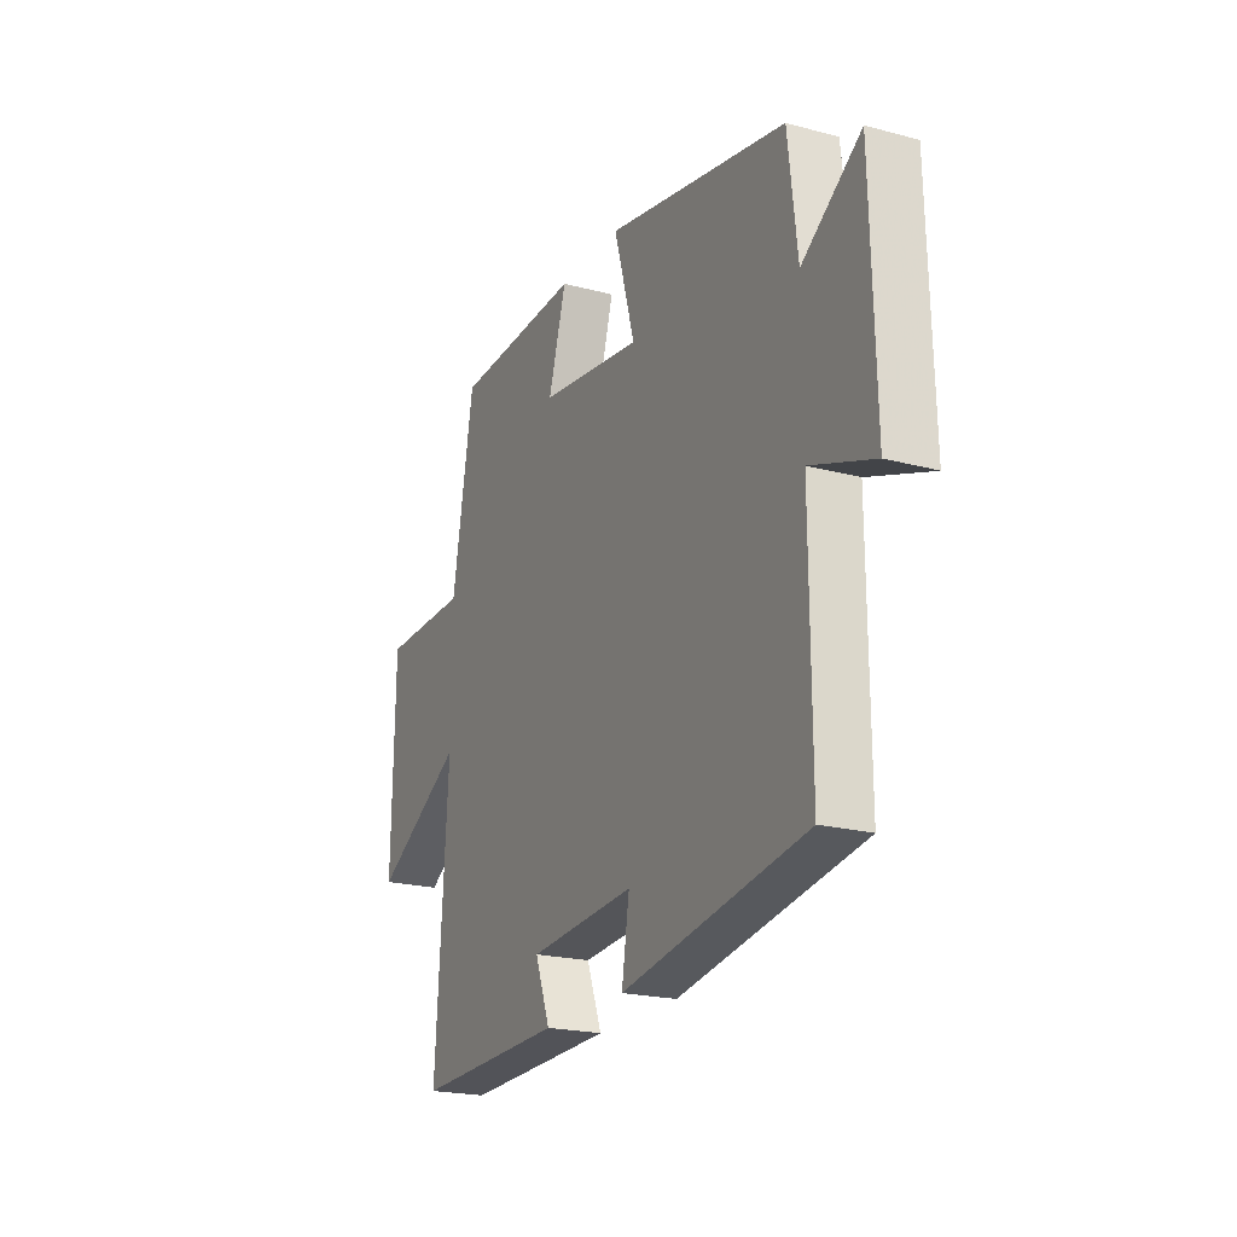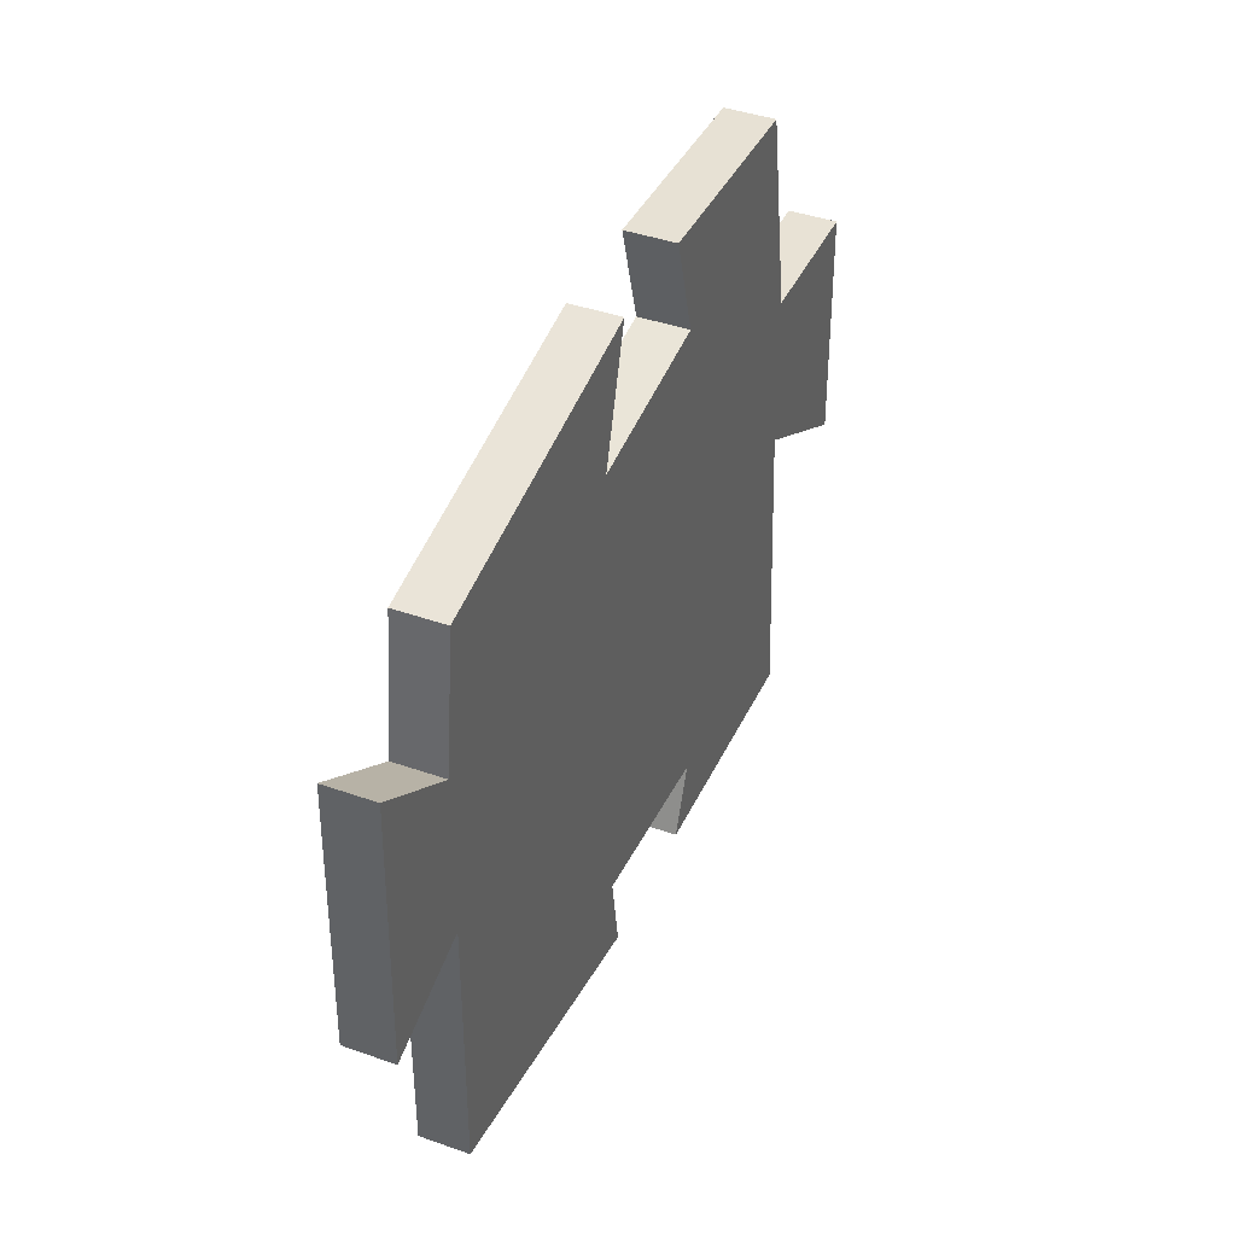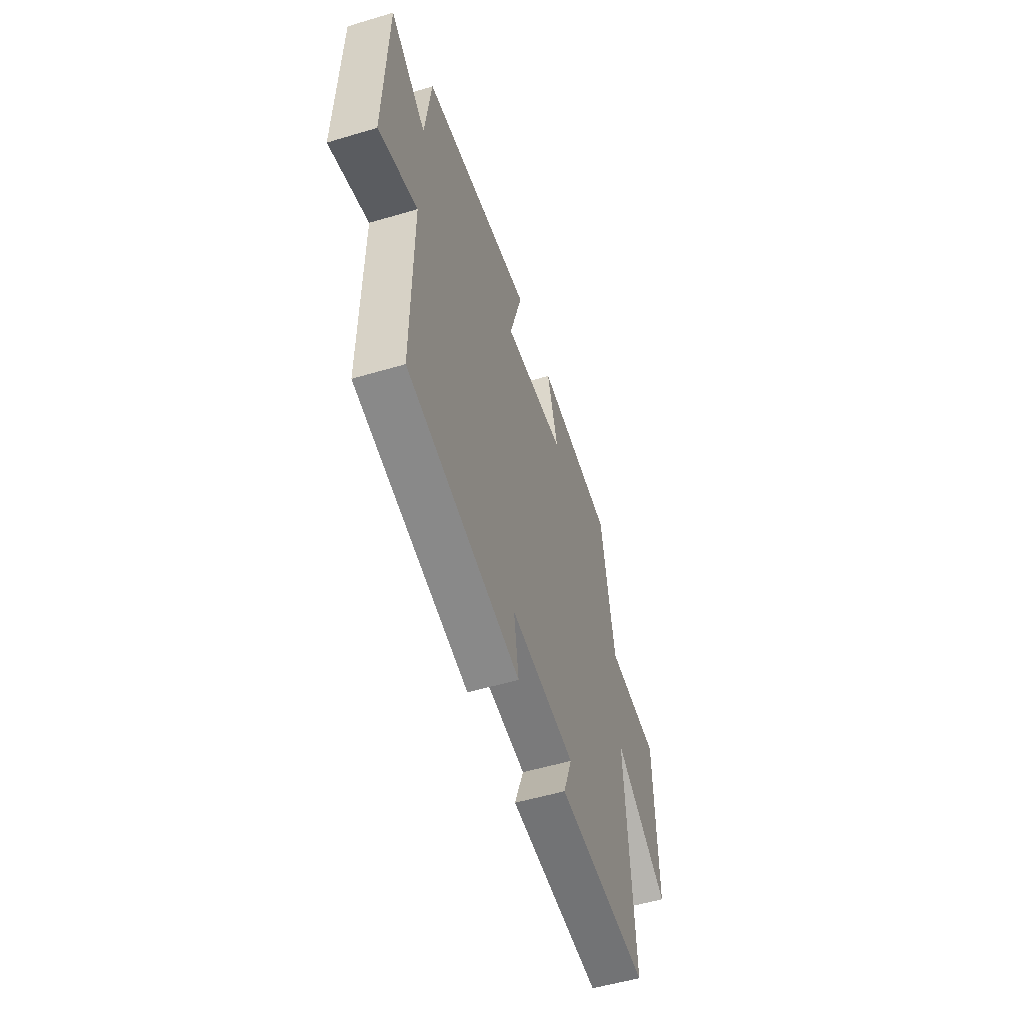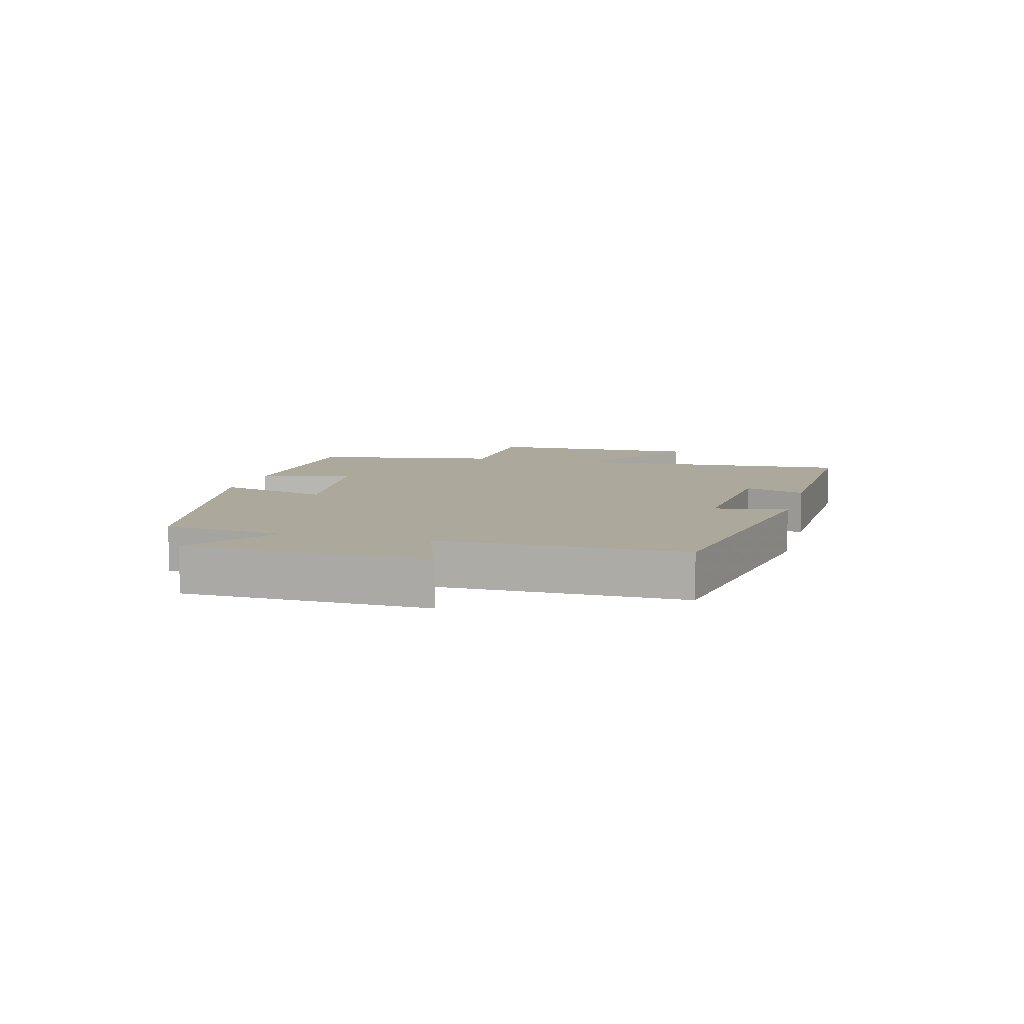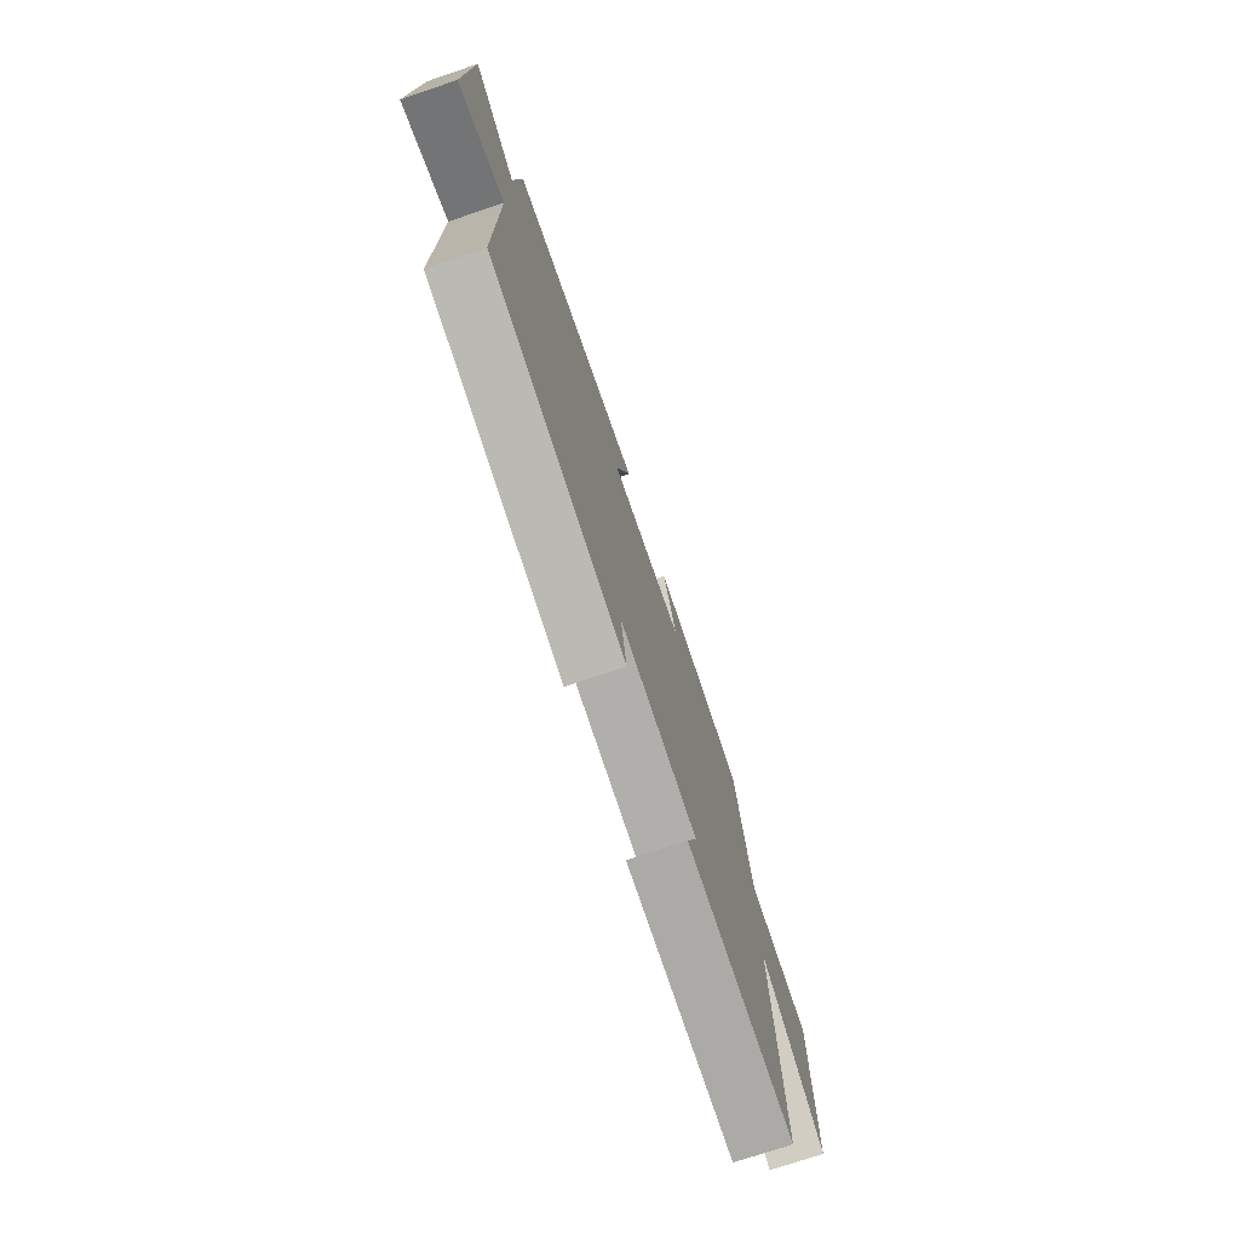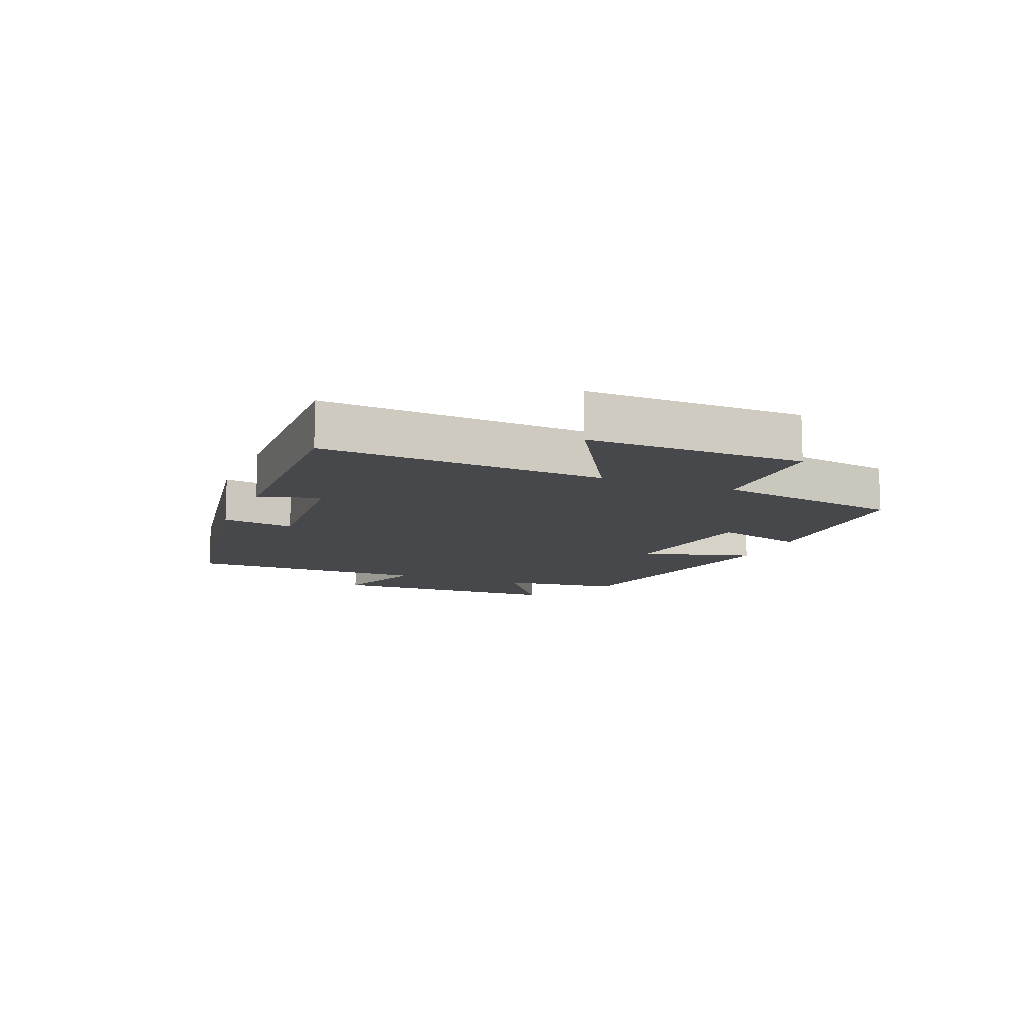
<metadata>
{"format":"obj","ext":"obj","renderer":"f3d","projection":"perspective","resolution":1024,"background":"white","views":[{"elev":-21.0,"azim":64.4,"up":"+Z"},{"elev":41.6,"azim":113.1,"up":"+Z"},{"elev":-54.1,"azim":107.6,"up":"+Z"},{"elev":8.5,"azim":104.9,"up":"+Y"},{"elev":-74.2,"azim":108.6,"up":"+Z"},{"elev":-11.1,"azim":-112.2,"up":"+Y"}]}
</metadata>
<code>
v 0.502 0.07 -0.421
v 0.048 0.07 -0.5
v 0.067 0.07 -0.381
v -0.195 0.07 -0.401
v -0.158 0.07 -0.5
v -0.53 0.07 -0.512
v -0.5 0.07 -0.048
v -0.723 0.07 -0.178
v -0.717 0.07 0.176
v -0.5 0.07 0.18
v -0.447 0.07 0.486
v -0.128 0.07 0.5
v -0.172 0.07 0.351
v 0.082 0.07 0.317
v 0.03 0.07 0.5
v 0.477 0.07 0.413
v 0.5 0.07 0.216
v 0.645 0.07 0.317
v 0.655 0.07 -0.077
v 0.5 0.07 -0.022
v 0.502 0 -0.421
v 0.048 0 -0.5
v 0.067 0 -0.381
v -0.195 0 -0.401
v -0.158 0 -0.5
v -0.53 0 -0.512
v -0.5 0 -0.048
v -0.723 0 -0.178
v -0.717 0 0.176
v -0.5 0 0.18
v -0.447 0 0.486
v -0.128 0 0.5
v -0.172 0 0.351
v 0.082 0 0.317
v 0.03 0 0.5
v 0.477 0 0.413
v 0.5 0 0.216
v 0.645 0 0.317
v 0.655 0 -0.077
v 0.5 0 -0.022
f 17 18 19 20
f 16 17 20
f 15 16 20
f 14 15 20
f 13 14 20 1
f 10 11 12 13
f 10 13 1
f 7 8 9 10
f 7 10 1
f 4 5 6 7
f 3 4 7
f 3 7 1
f 1 2 3
f 40 39 38 37
f 40 37 36
f 40 36 35
f 40 35 34
f 21 40 34 33
f 33 32 31 30
f 21 33 30
f 30 29 28 27
f 21 30 27
f 27 26 25 24
f 27 24 23
f 21 27 23
f 23 22 21
f 1 21 22 2
f 2 22 23 3
f 3 23 24 4
f 4 24 25 5
f 5 25 26 6
f 6 26 27 7
f 7 27 28 8
f 8 28 29 9
f 9 29 30 10
f 10 30 31 11
f 11 31 32 12
f 12 32 33 13
f 13 33 34 14
f 14 34 35 15
f 15 35 36 16
f 16 36 37 17
f 17 37 38 18
f 18 38 39 19
f 19 39 40 20
f 20 40 21 1

</code>
